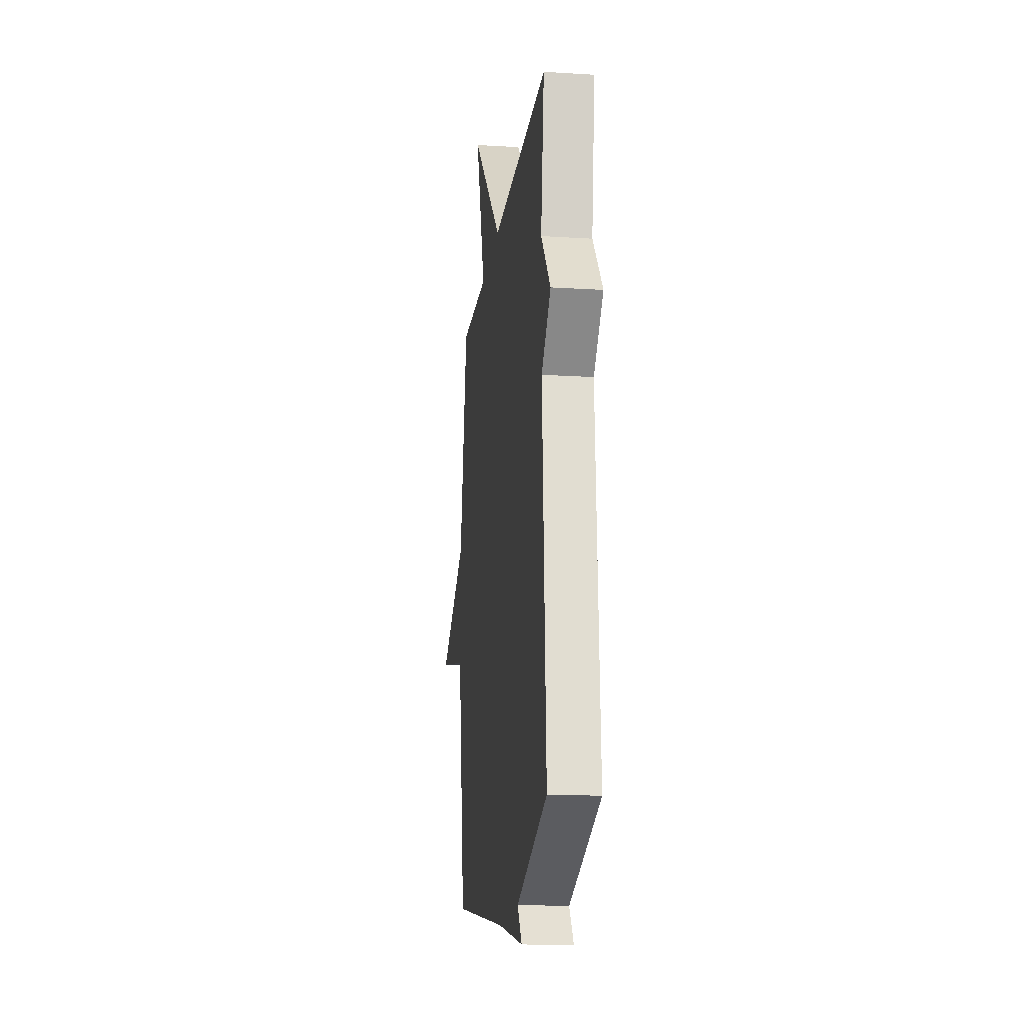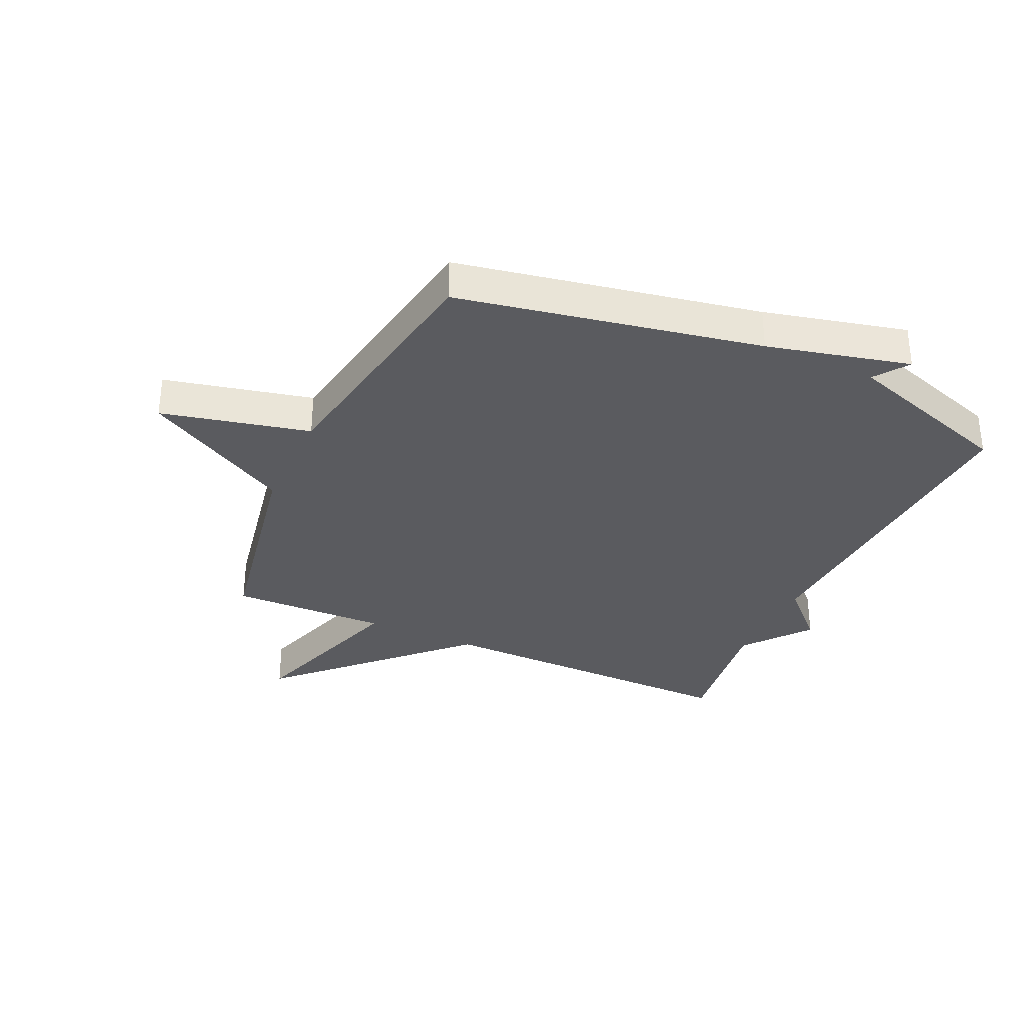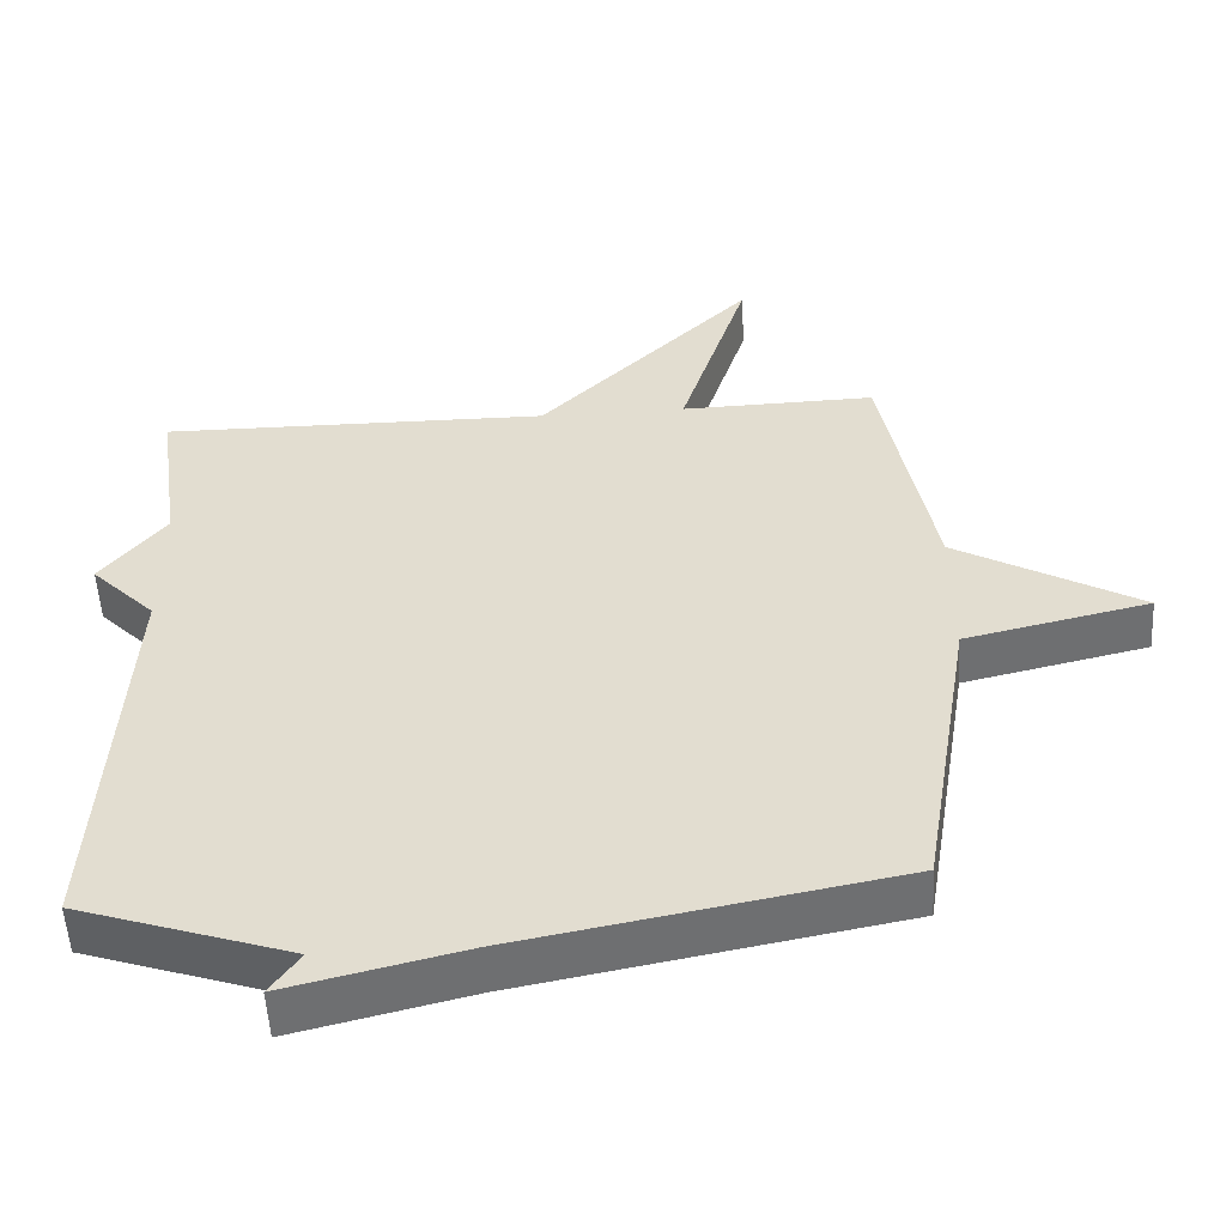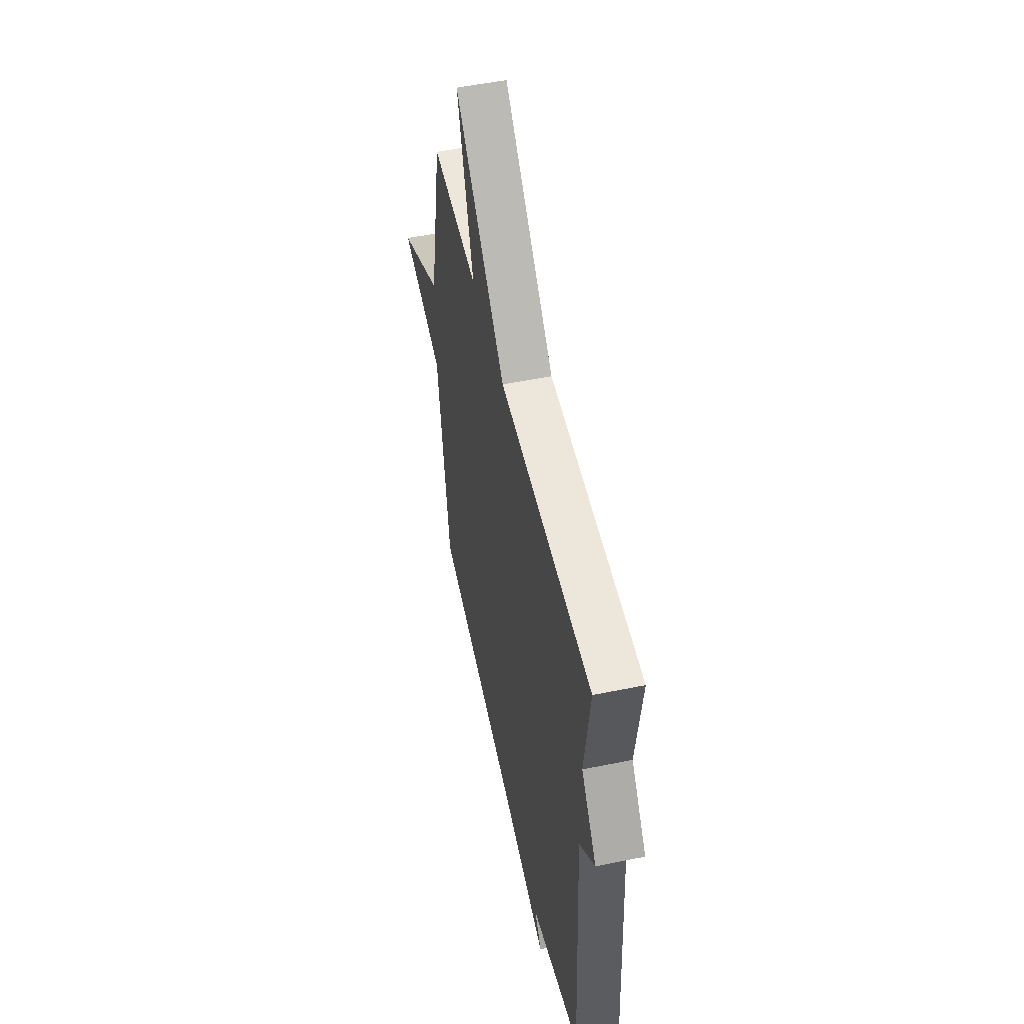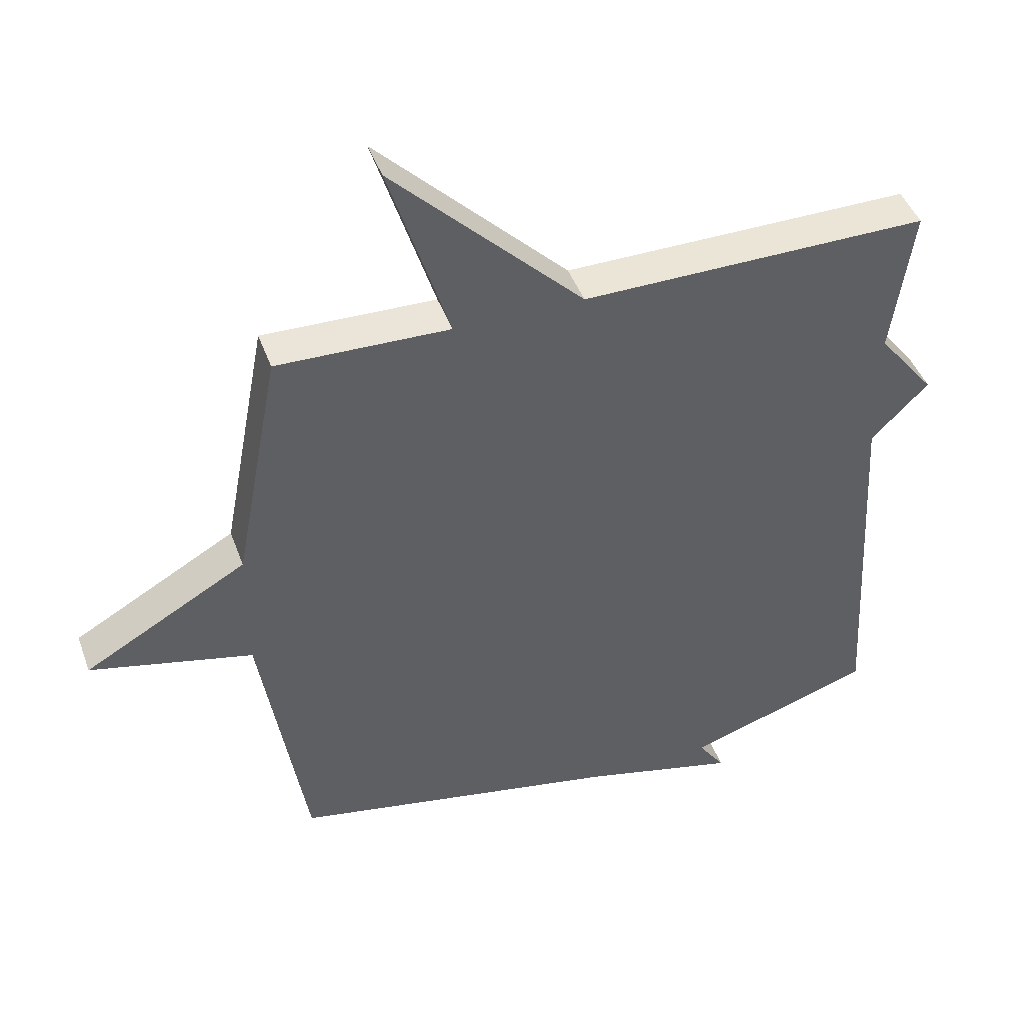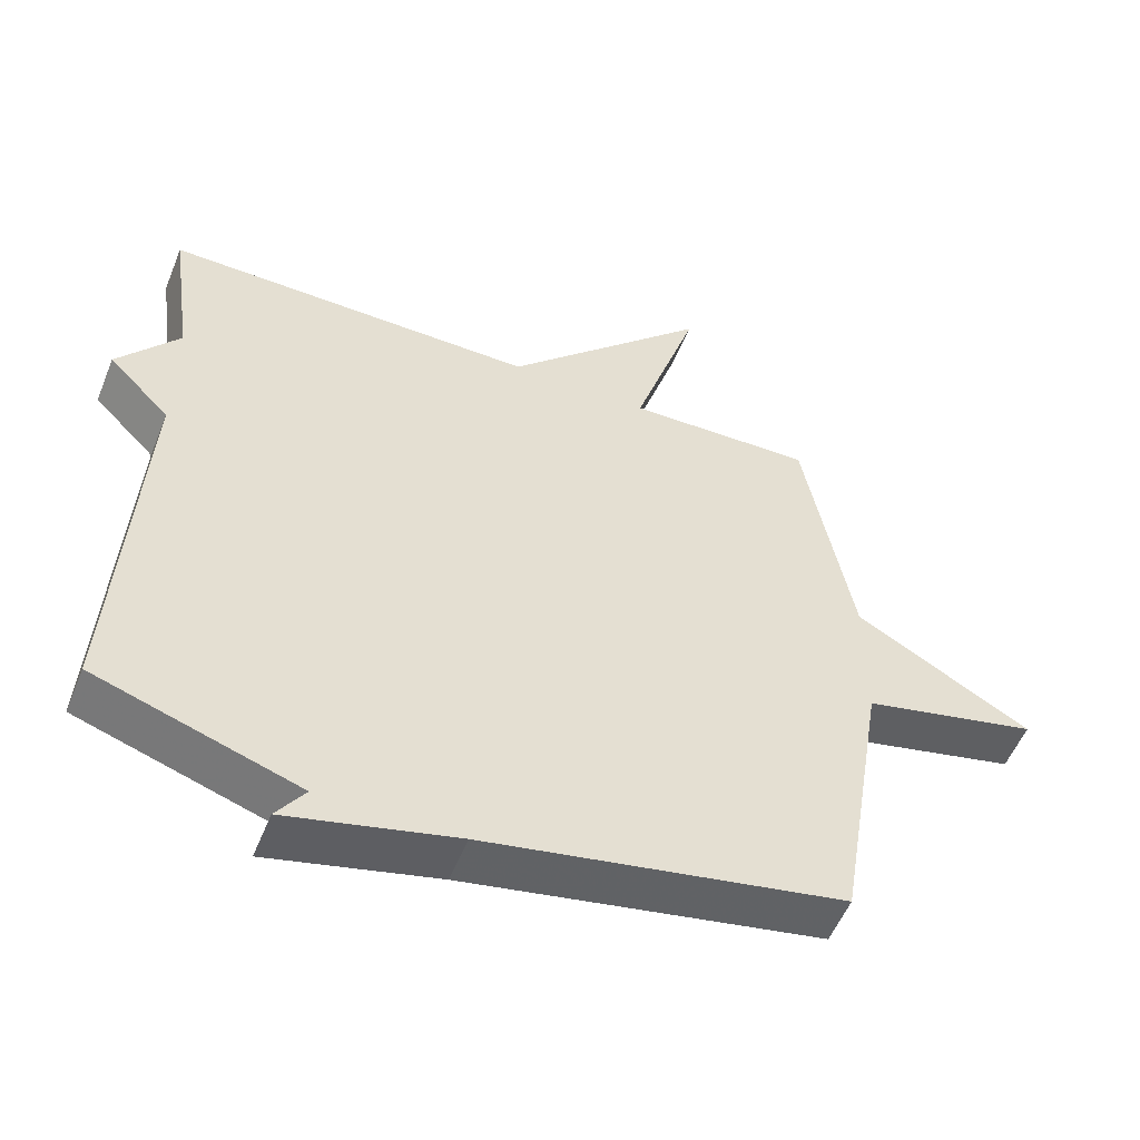
<metadata>
{"format":"obj","ext":"obj","renderer":"f3d","projection":"perspective","resolution":1024,"background":"white","views":[{"elev":-17.3,"azim":-97.1,"up":"+Z"},{"elev":-33.0,"azim":155.4,"up":"+Y"},{"elev":-53.4,"azim":3.3,"up":"+Z"},{"elev":52.5,"azim":-102.4,"up":"+Z"},{"elev":44.3,"azim":160.7,"up":"+Z"},{"elev":-54.0,"azim":-21.8,"up":"+Z"}]}
</metadata>
<code>
v -0.5 0.07 -0.5
v -0.468 0.07 0.07
v -0.556 0.07 0.159
v -0.468 0.07 0.27
v -0.5 0.07 0.5
v 0.034 0.07 0.494
v 0.327 0.07 0.786
v 0.234 0.07 0.494
v 0.5 0.07 0.5
v 0.57 0.07 0.13
v 0.821 0.07 -0.013
v 0.57 0.07 -0.07
v 0.5 0.07 -0.5
v -0.011 0.07 -0.596
v -0.252 0.07 -0.654
v -0.211 0.07 -0.596
v -0.5 0 -0.5
v -0.468 0 0.07
v -0.556 0 0.159
v -0.468 0 0.27
v -0.5 0 0.5
v 0.034 0 0.494
v 0.327 0 0.786
v 0.234 0 0.494
v 0.5 0 0.5
v 0.57 0 0.13
v 0.821 0 -0.013
v 0.57 0 -0.07
v 0.5 0 -0.5
v -0.011 0 -0.596
v -0.252 0 -0.654
v -0.211 0 -0.596
f 14 15 16
f 16 1 2
f 14 16 2
f 13 14 2
f 12 13 2
f 2 3 4
f 12 2 4
f 11 12 4
f 10 11 4
f 8 9 10 4
f 6 7 8
f 6 8 4
f 4 5 6
f 32 31 30
f 18 17 32
f 18 32 30
f 18 30 29
f 18 29 28
f 20 19 18
f 20 18 28
f 20 28 27
f 20 27 26
f 20 26 25 24
f 24 23 22
f 20 24 22
f 22 21 20
f 1 17 18 2
f 2 18 19 3
f 3 19 20 4
f 4 20 21 5
f 5 21 22 6
f 6 22 23 7
f 7 23 24 8
f 8 24 25 9
f 9 25 26 10
f 10 26 27 11
f 11 27 28 12
f 12 28 29 13
f 13 29 30 14
f 14 30 31 15
f 15 31 32 16
f 16 32 17 1

</code>
